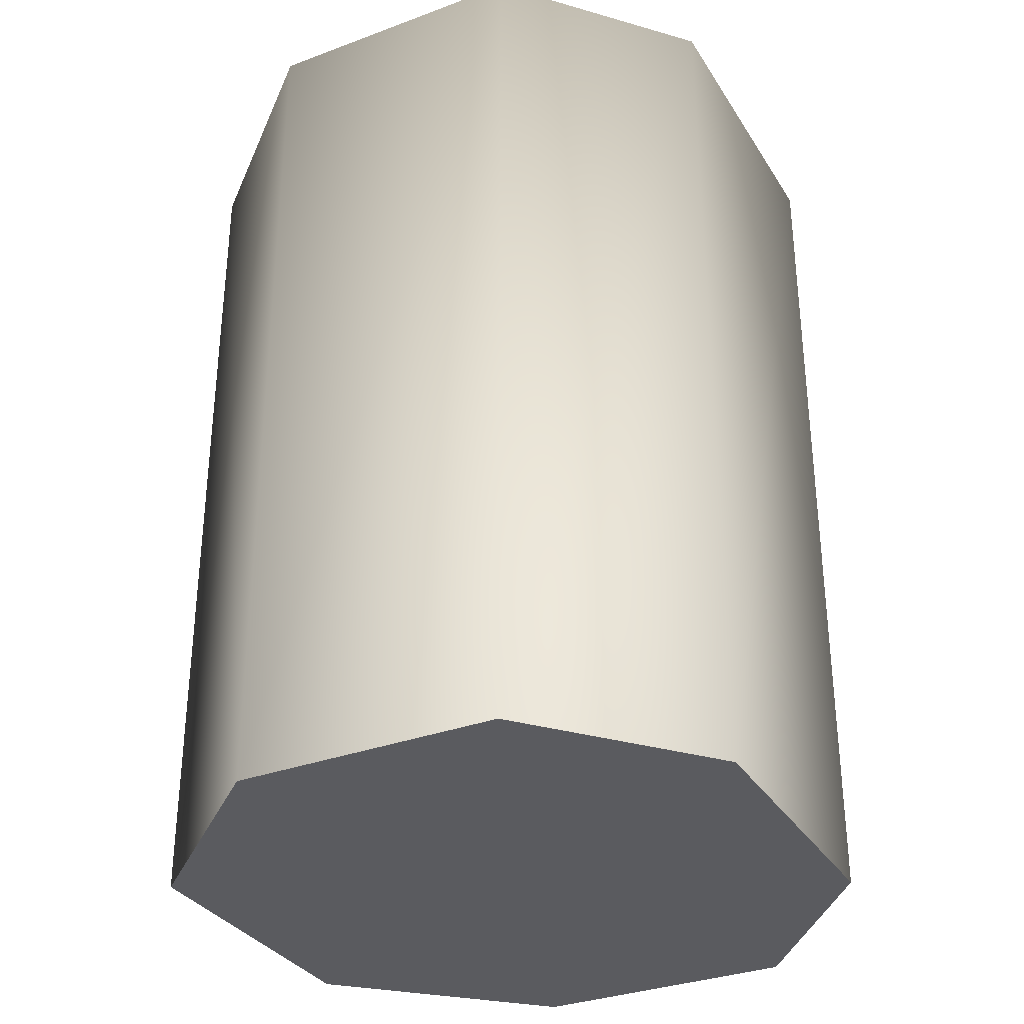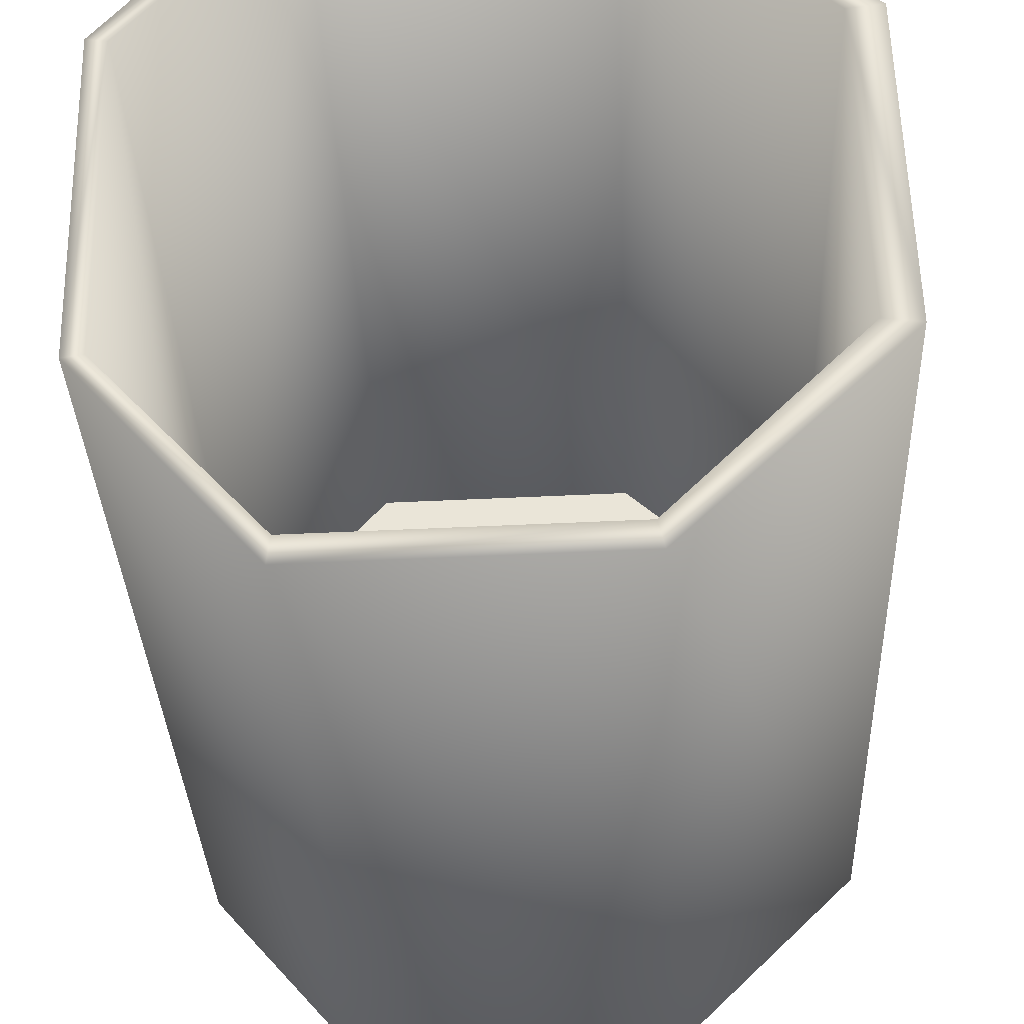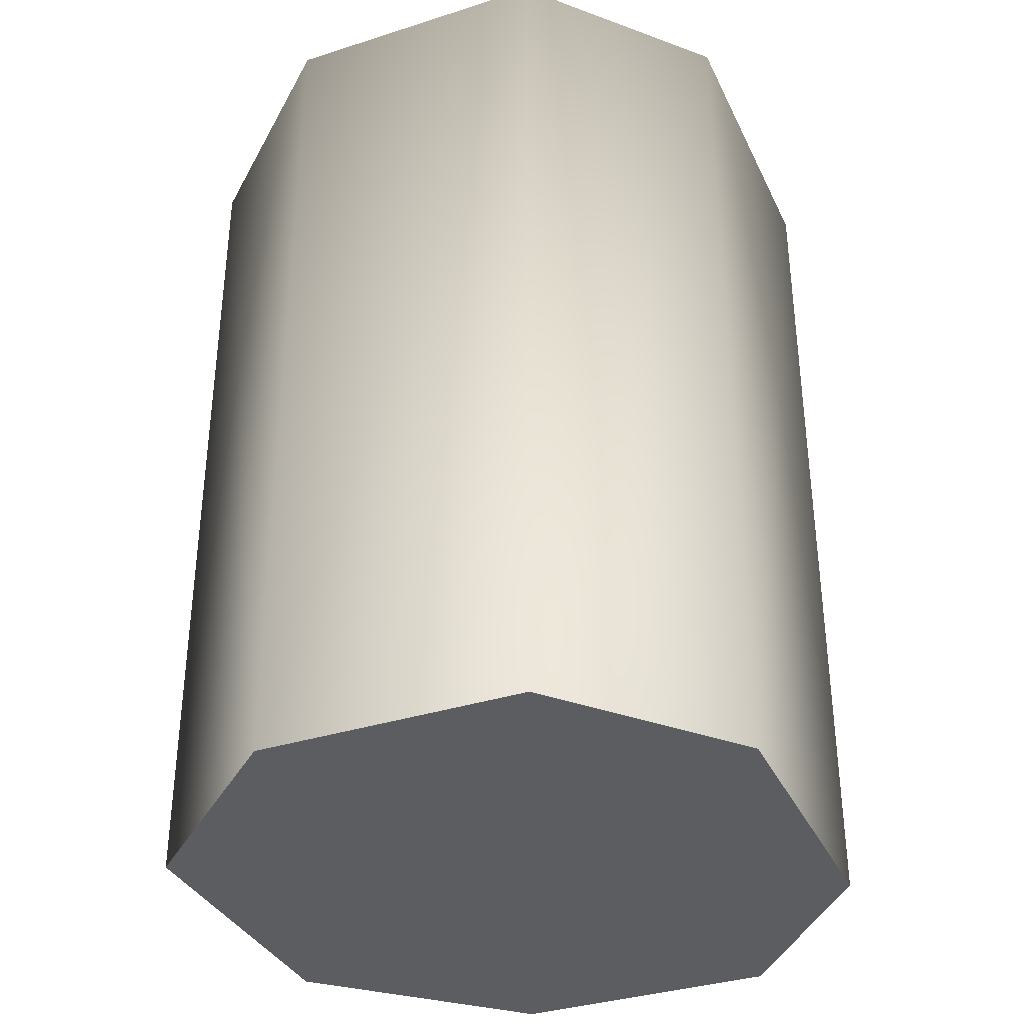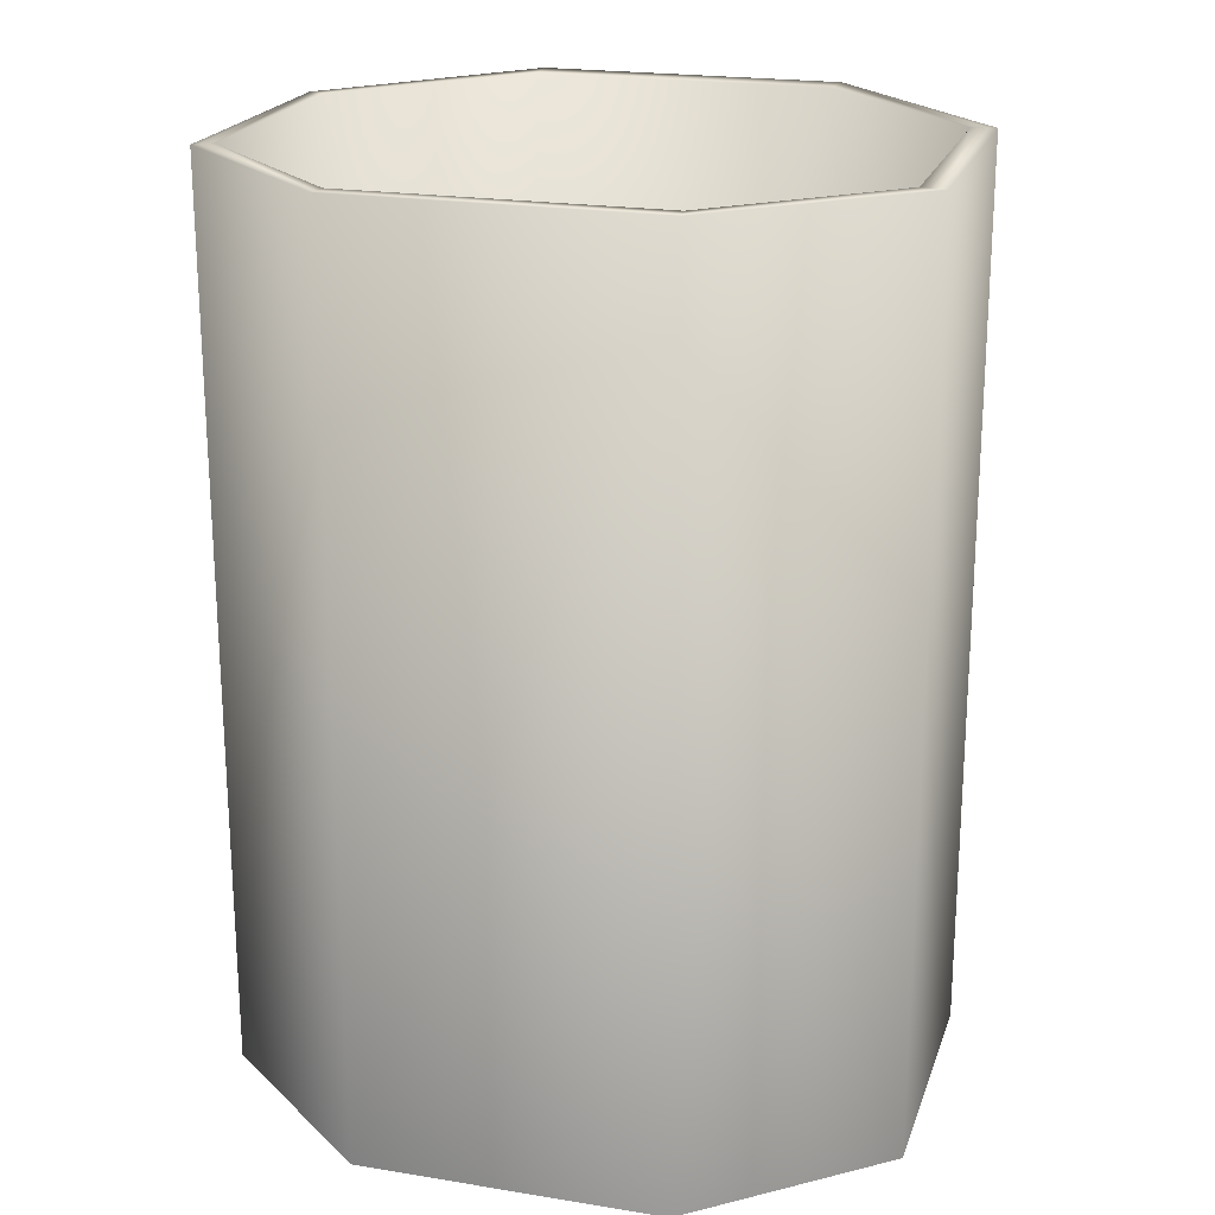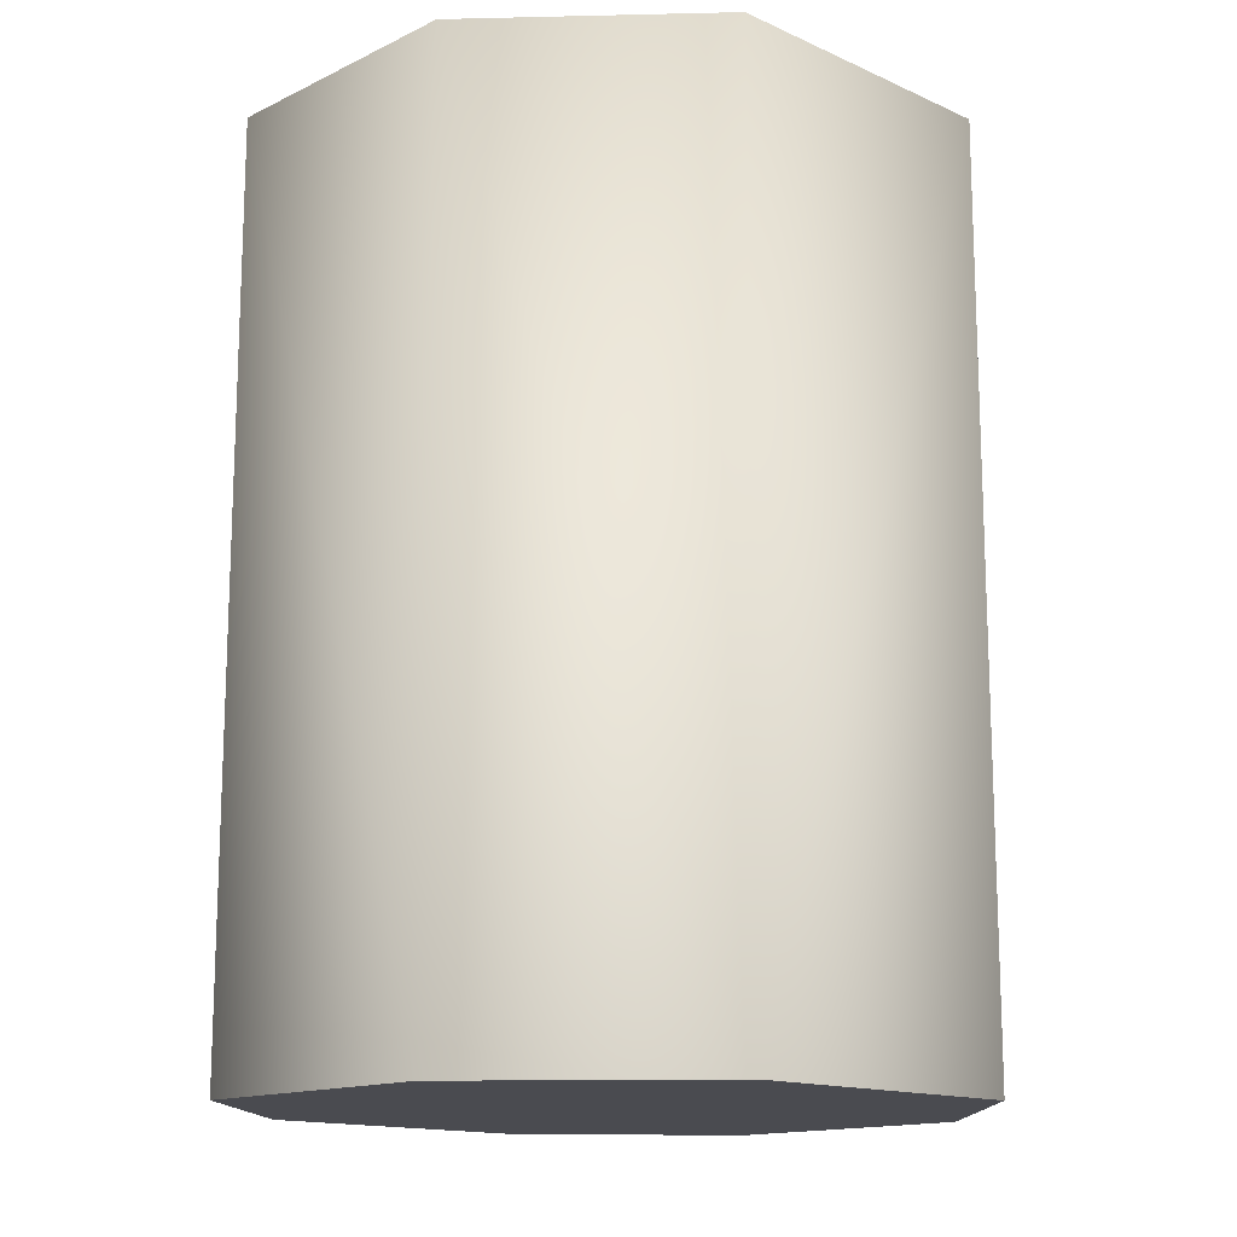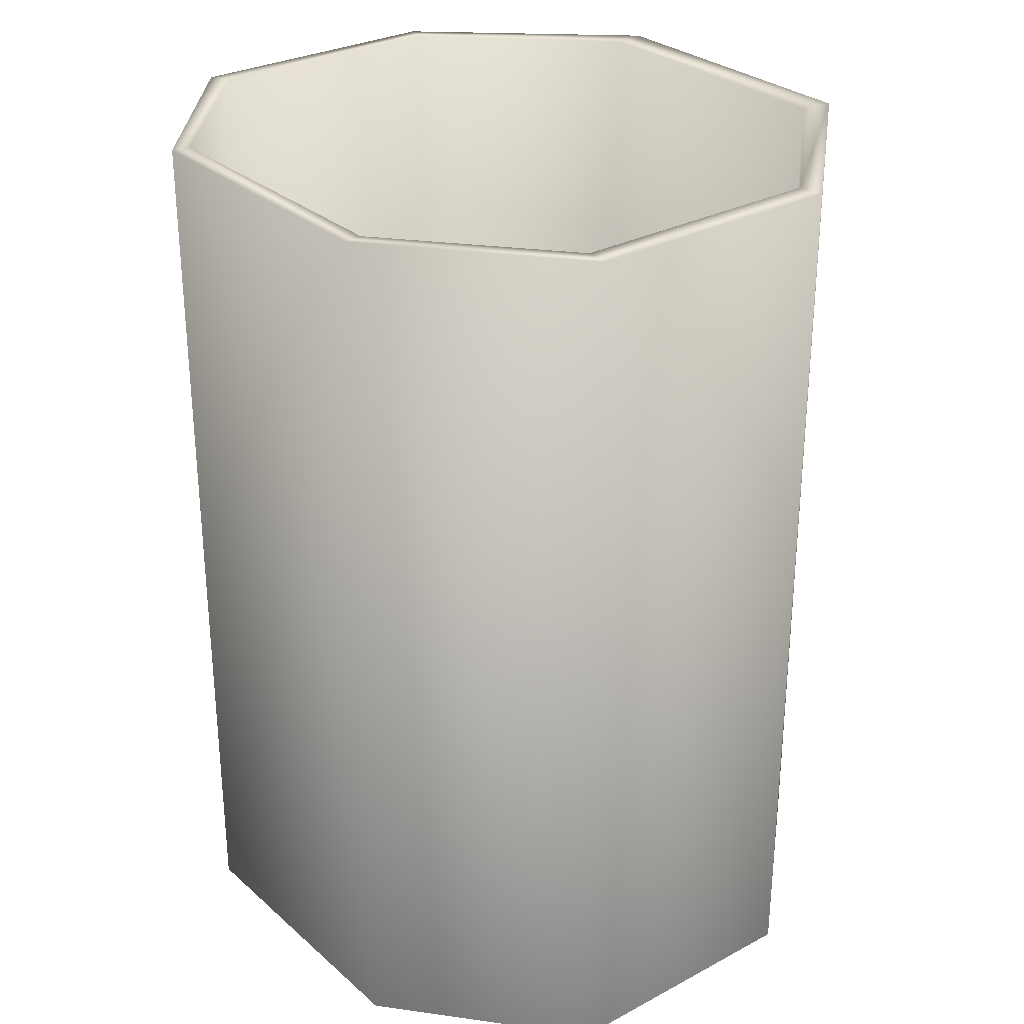
<metadata>
{"format":"obj","ext":"obj","renderer":"f3d","projection":"perspective","resolution":1024,"background":"white","views":[{"elev":-32.9,"azim":28.5,"up":"+Y"},{"elev":-33.1,"azim":-177.7,"up":"+Z"},{"elev":-35.4,"azim":24.2,"up":"+Y"},{"elev":21.1,"azim":107.5,"up":"+Y"},{"elev":-14.6,"azim":-132.8,"up":"+Y"},{"elev":29.2,"azim":143.0,"up":"+Y"}]}
</metadata>
<code>
v -0.1197 -0.502 0.3702
v -0.1145 -0.502 0.3508
v 0.1821 -0.502 0.3635
v -0.3394 -0.502 0.1814
v 0.347 -0.502 0.1661
v 0.1688 -0.502 0.3445
v -0.3036 -0.502 0.1773
v -0.311 -0.502 -0.1522
v -0.347 -0.502 -0.1573
v 0.3265 -0.502 0.1632
v 0.3191 -0.502 -0.1693
v -0.1298 -0.502 -0.3369
v -0.1361 -0.502 -0.3635
v 0.3394 -0.502 -0.1726
v 0.1657 -0.502 -0.3702
v 0.1626 -0.502 -0.3434
v -0.1197 -0.502 0.3702
v -0.1145 -0.502 0.3508
v 0.1821 -0.502 0.3635
v -0.3394 -0.502 0.1814
v -0.3394 0.502 0.1814
v -0.1197 0.502 0.3702
v 0.1821 0.502 0.3635
v 0.347 0.502 0.1661
v 0.347 -0.502 0.1661
v 0.1688 -0.502 0.3445
v 0.1688 0.502 0.3445
v -0.1145 0.502 0.3508
v -0.3036 -0.502 0.1773
v -0.3036 0.502 0.1773
v -0.311 0.502 -0.1522
v -0.311 -0.502 -0.1522
v -0.347 -0.502 -0.1573
v 0.3265 -0.502 0.1632
v 0.3191 -0.502 -0.1693
v -0.1298 -0.502 -0.3369
v -0.1361 -0.502 -0.3635
v -0.1361 0.502 -0.3635
v -0.347 0.502 -0.1573
v 0.3265 0.502 0.1632
v 0.3394 0.502 -0.1726
v 0.3394 -0.502 -0.1726
v 0.3191 0.502 -0.1693
v 0.1626 0.502 -0.3434
v 0.1657 0.502 -0.3702
v 0.1657 -0.502 -0.3702
v 0.1626 -0.502 -0.3434
v -0.1298 0.502 -0.3369
f 1 2 3
f 2 1 4
f 3 6 5
f 6 3 2
f 7 9 8
f 7 4 9
f 2 4 7
f 7 6 2
f 6 7 10
f 10 7 8
f 10 8 11
f 11 8 12
f 8 9 12
f 12 9 13
f 5 10 14
f 5 6 10
f 14 16 15
f 14 11 16
f 14 10 11
f 15 16 13
f 12 13 16
f 11 12 16
f 17 21 20
f 21 17 22
f 17 23 22
f 23 17 19
f 19 24 23
f 24 19 25
f 18 27 26
f 27 18 28
f 29 28 18
f 28 29 30
f 29 31 30
f 31 29 32
f 33 38 37
f 38 33 39
f 33 21 39
f 21 33 20
f 21 30 39
f 21 28 30
f 22 28 21
f 28 22 27
f 23 27 22
f 27 23 24
f 27 24 40
f 40 24 41
f 25 41 24
f 41 25 42
f 27 34 26
f 34 27 40
f 40 35 34
f 35 40 43
f 40 41 43
f 43 41 44
f 44 41 45
f 41 46 45
f 46 41 42
f 43 47 35
f 47 43 44
f 44 36 47
f 36 44 48
f 44 45 48
f 38 48 45
f 39 48 38
f 39 31 48
f 39 30 31
f 31 36 48
f 36 31 32
f 45 37 38
f 37 45 46

</code>
